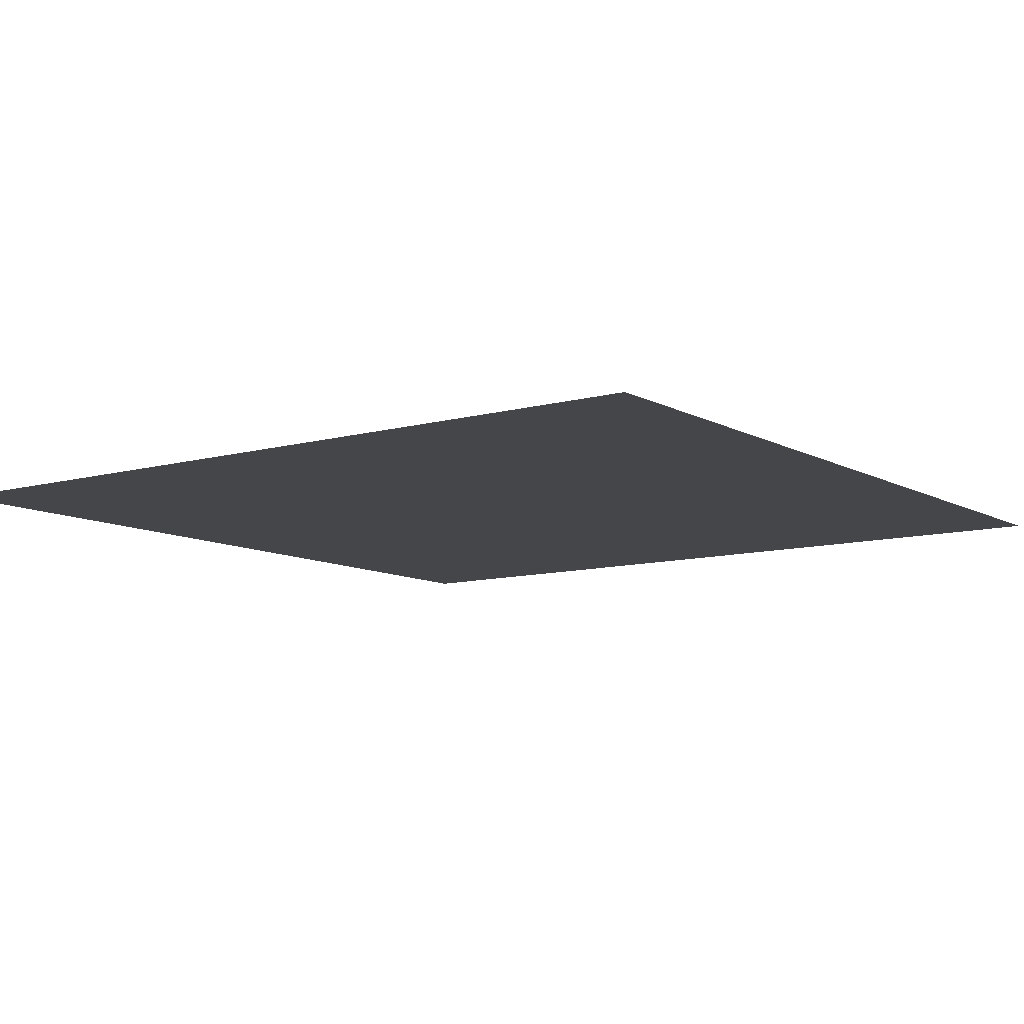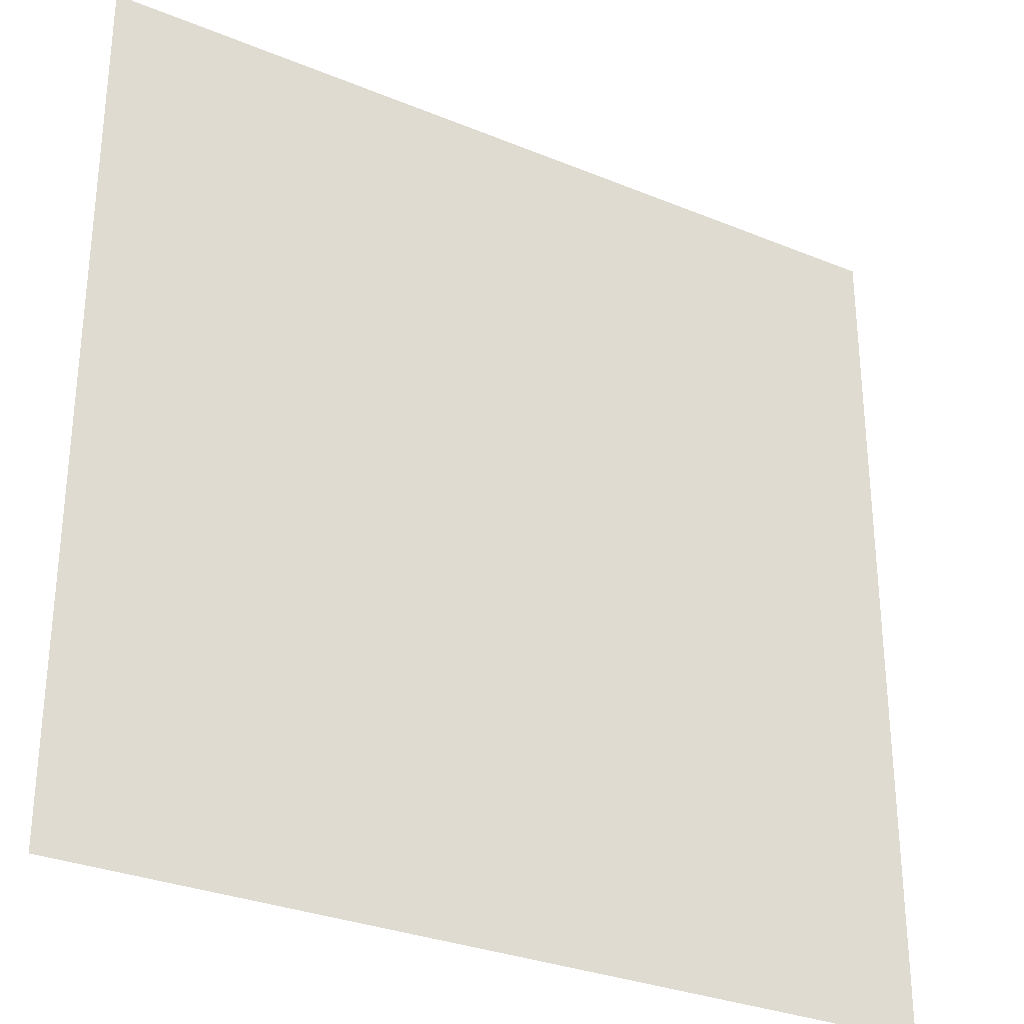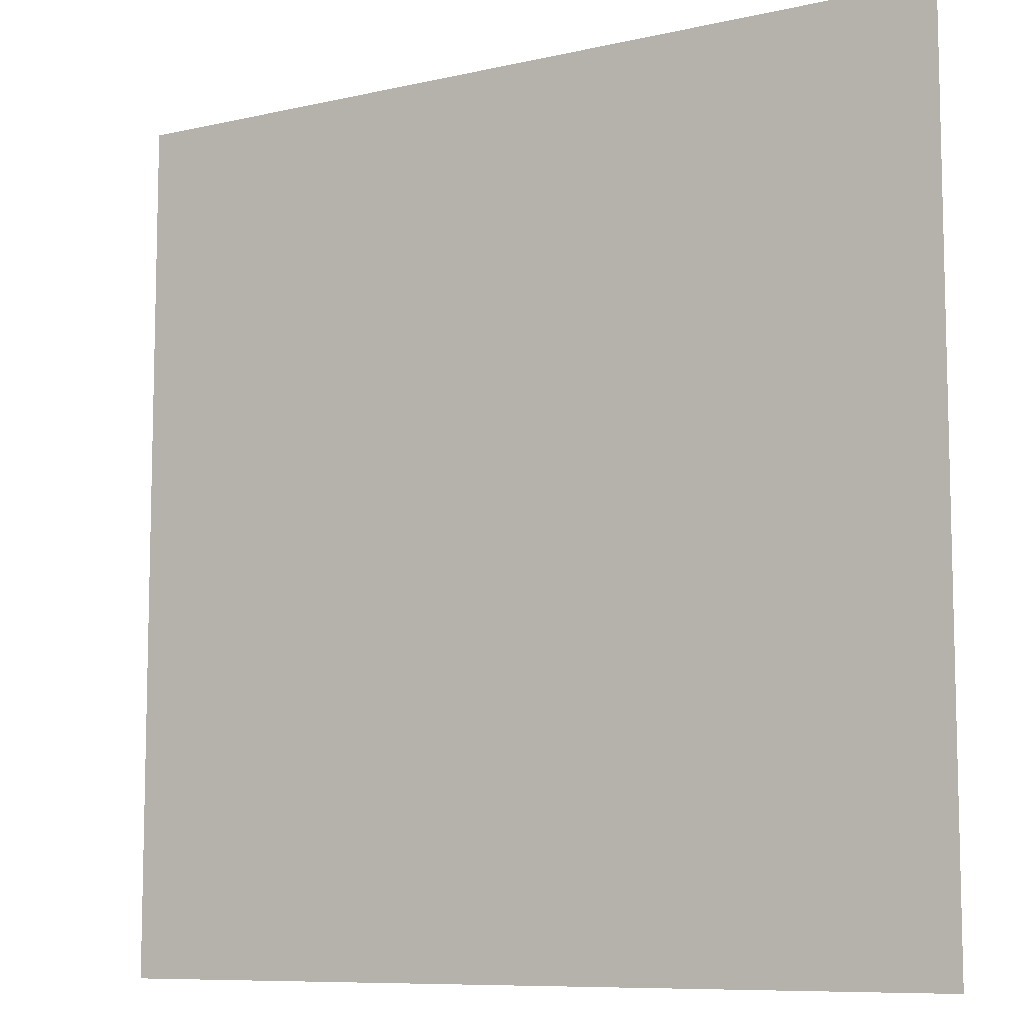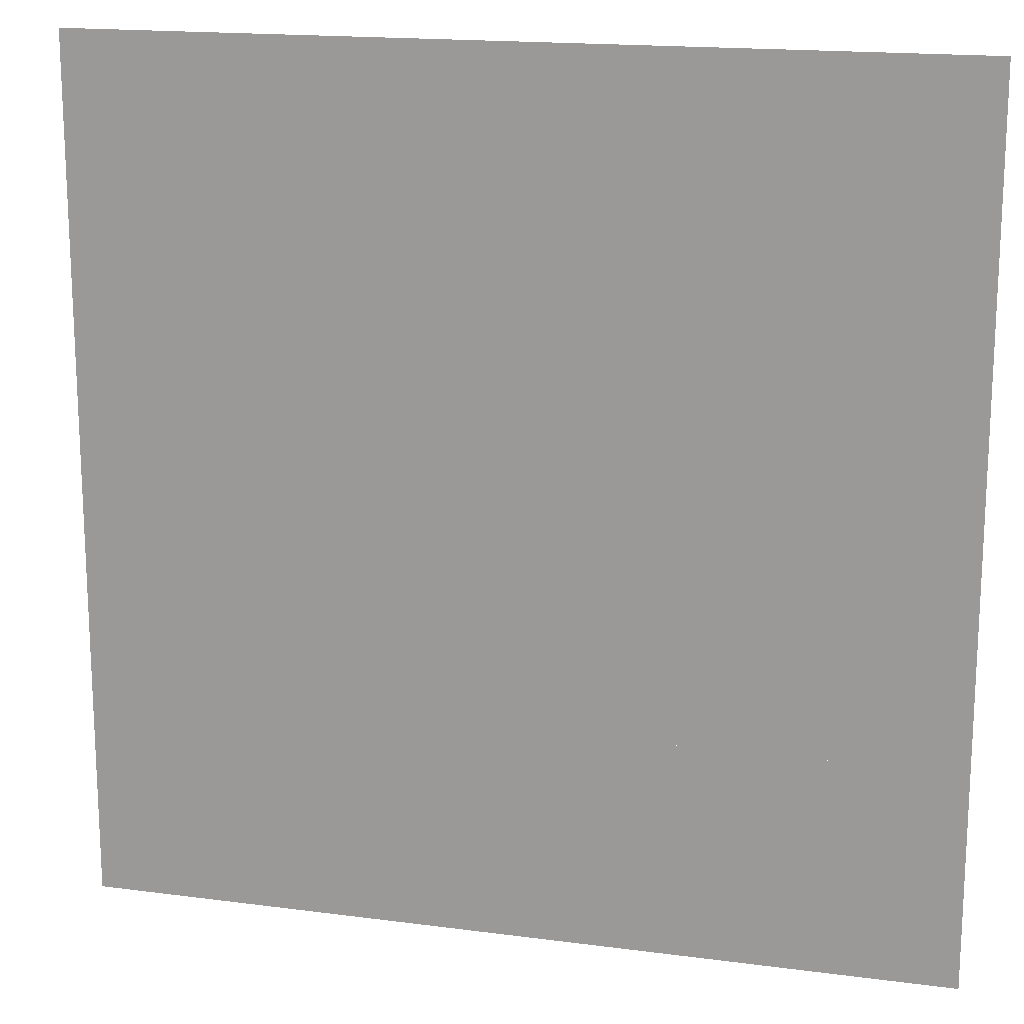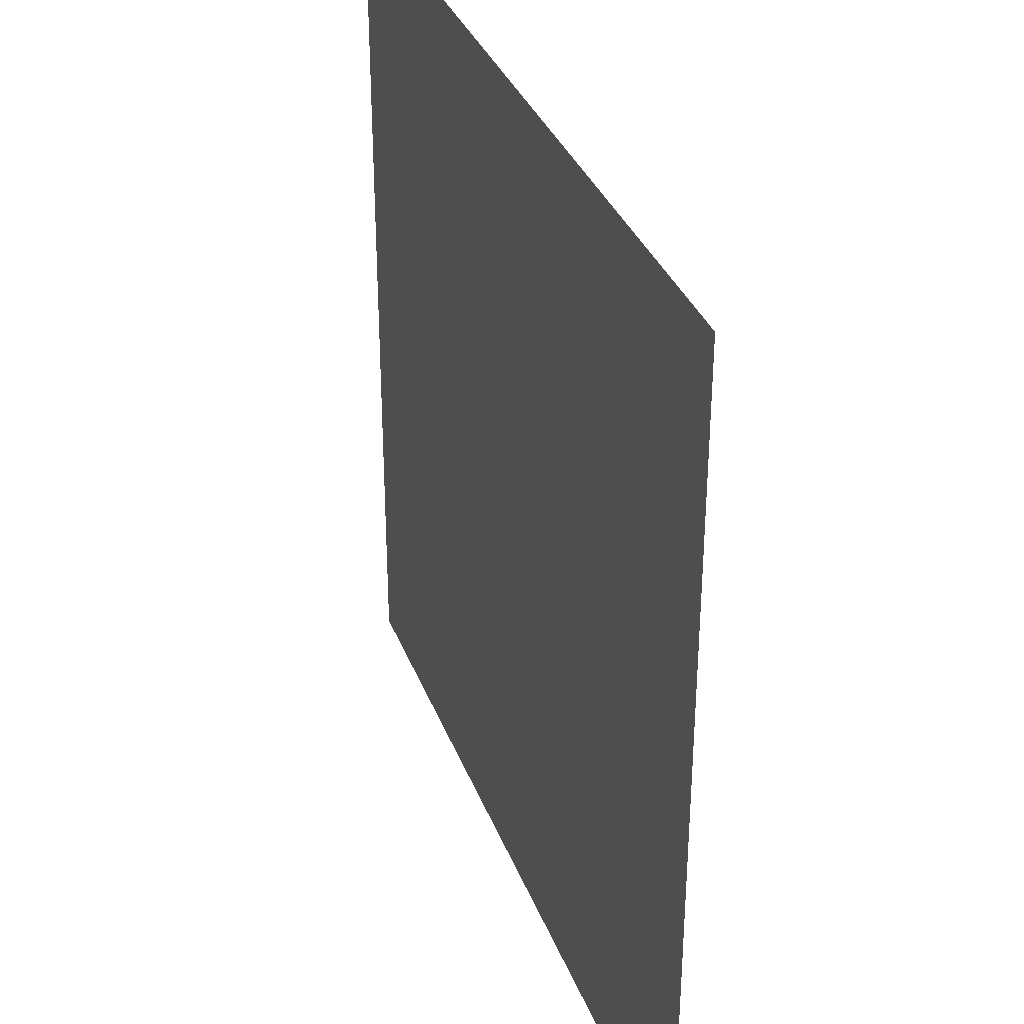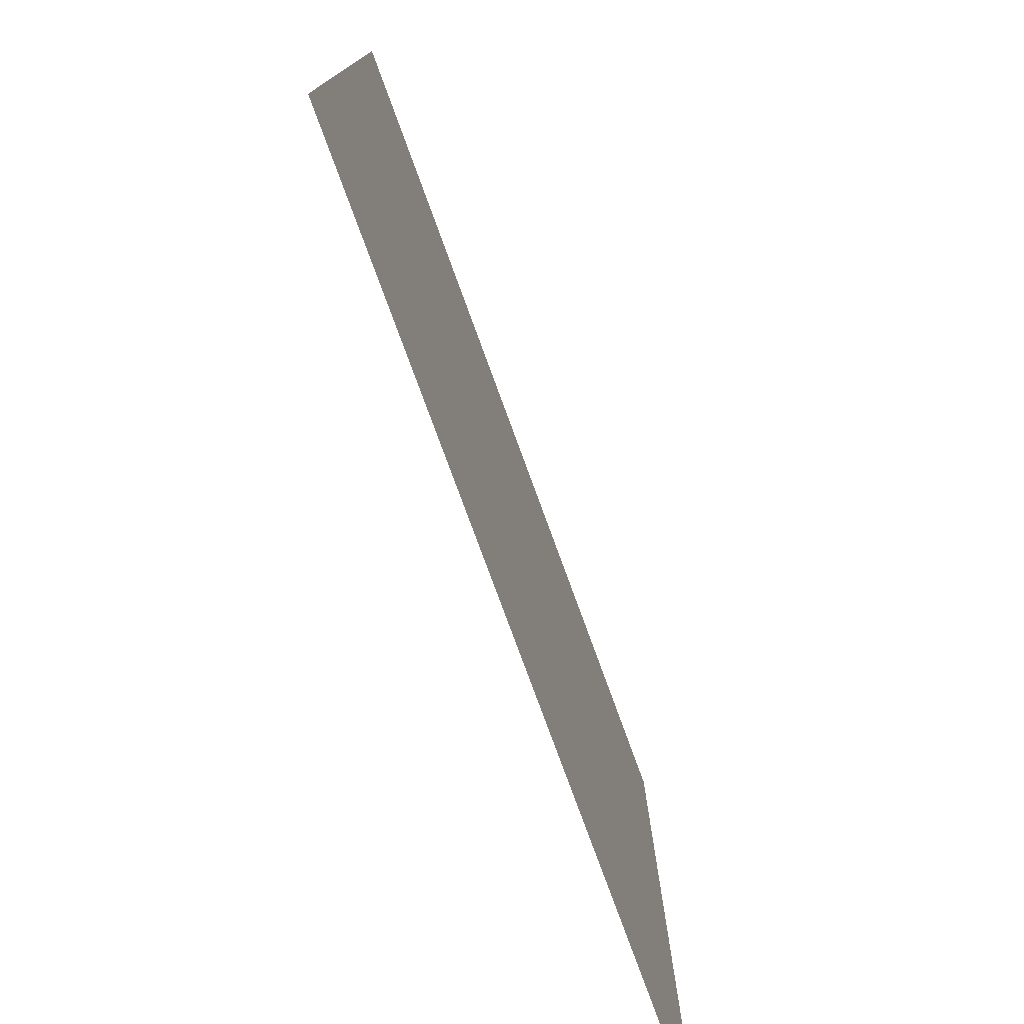
<metadata>
{"format":"obj","ext":"obj","renderer":"f3d","projection":"perspective","resolution":1024,"background":"white","views":[{"elev":-9.8,"azim":-144.1,"up":"+Y"},{"elev":-30.2,"azim":149.1,"up":"+Z"},{"elev":-8.8,"azim":-148.3,"up":"+Z"},{"elev":16.8,"azim":-165.0,"up":"+Z"},{"elev":34.4,"azim":-109.2,"up":"+Z"},{"elev":-77.7,"azim":110.1,"up":"+Z"}]}
</metadata>
<code>
o Plane.021_Plane.049
v -7.998 0 -4
v -3.998 0 -4
v -7.998 0 -8
v -3.998 0 -8
f 1 2 4 3
o Plane.000
v -7.998 0 -0.000226
v -3.998 0 -0.000226
v -7.998 0 -4
v -3.998 0 -4
f 5 6 8 7
o Plane.001
v -7.998 0 4
v -3.998 0 4
v -7.998 0 -0.000227
v -3.998 0 -0.000227
f 9 10 12 11
o Plane.002
v -7.998 0 8
v -3.998 0 8
v -7.998 0 4
v -3.998 0 4
f 13 14 16 15
o Plane.003
v -3.998 0 -0.000226
v 0.002111 0 -0.000226
v -3.998 0 -4
v 0.002111 0 -4
f 17 18 20 19
o Plane.004
v -3.998 0 4
v 0.002111 0 4
v -3.998 0 -0.000227
v 0.002111 0 -0.000227
f 21 22 24 23
o Plane.005
v -3.998 0 8
v 0.002111 0 8
v -3.998 0 4
v 0.002111 0 4
f 25 26 28 27
o Plane.006
v -3.998 0 -4
v 0.002111 0 -4
v -3.998 0 -8
v 0.002111 0 -8
f 29 30 32 31
o Plane.007
v 0.002111 0 -0.000226
v 4.002 0 -0.000226
v 0.002111 0 -4
v 4.002 0 -4
f 33 34 36 35
o Plane.008
v 0.002111 0 4
v 4.002 0 4
v 0.002111 0 -0.000227
v 4.002 0 -0.000227
f 37 38 40 39
o Plane.009
v 0.002111 0 8
v 4.002 0 8
v 0.002111 0 4
v 4.002 0 4
f 41 42 44 43
o Plane.010
v 0.002111 0 -4
v 4.002 0 -4
v 0.002111 0 -8
v 4.002 0 -8
f 45 46 48 47
o Plane.011
v 4.002 0 -0.000226
v 8.002 0 -0.000226
v 4.002 0 -4
v 8.002 0 -4
f 49 50 52 51
o Plane.012
v 4.002 0 4
v 8.002 0 4
v 4.002 0 -0.000227
v 8.002 0 -0.000227
f 53 54 56 55
o Plane.013
v 4.002 0 8
v 8.002 0 8
v 4.002 0 4
v 8.002 0 4
f 57 58 60 59
o Plane.014
v 4.002 0 -4
v 8.002 0 -4
v 4.002 0 -8
v 8.002 0 -8
f 61 62 64 63

</code>
